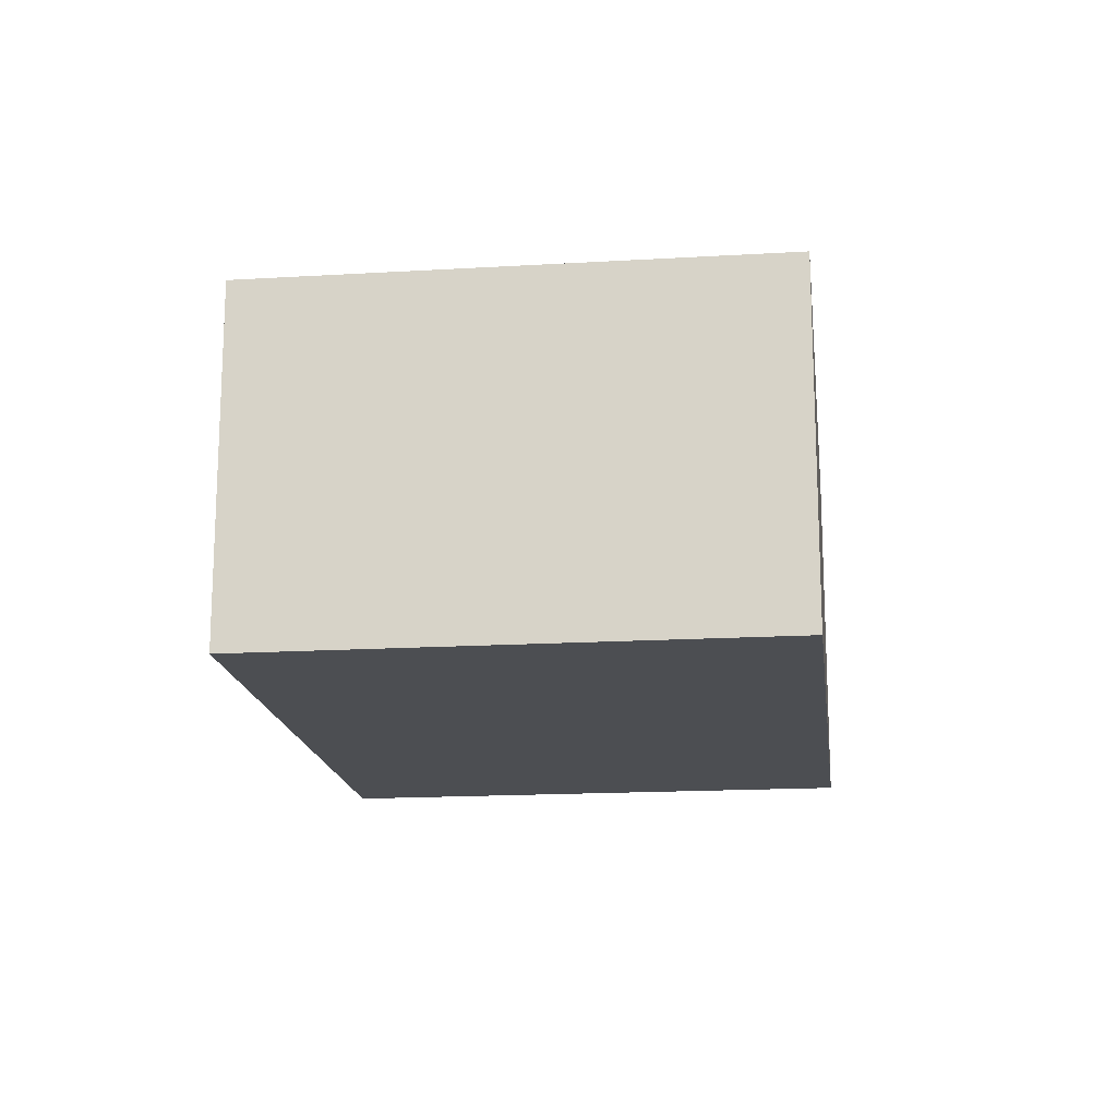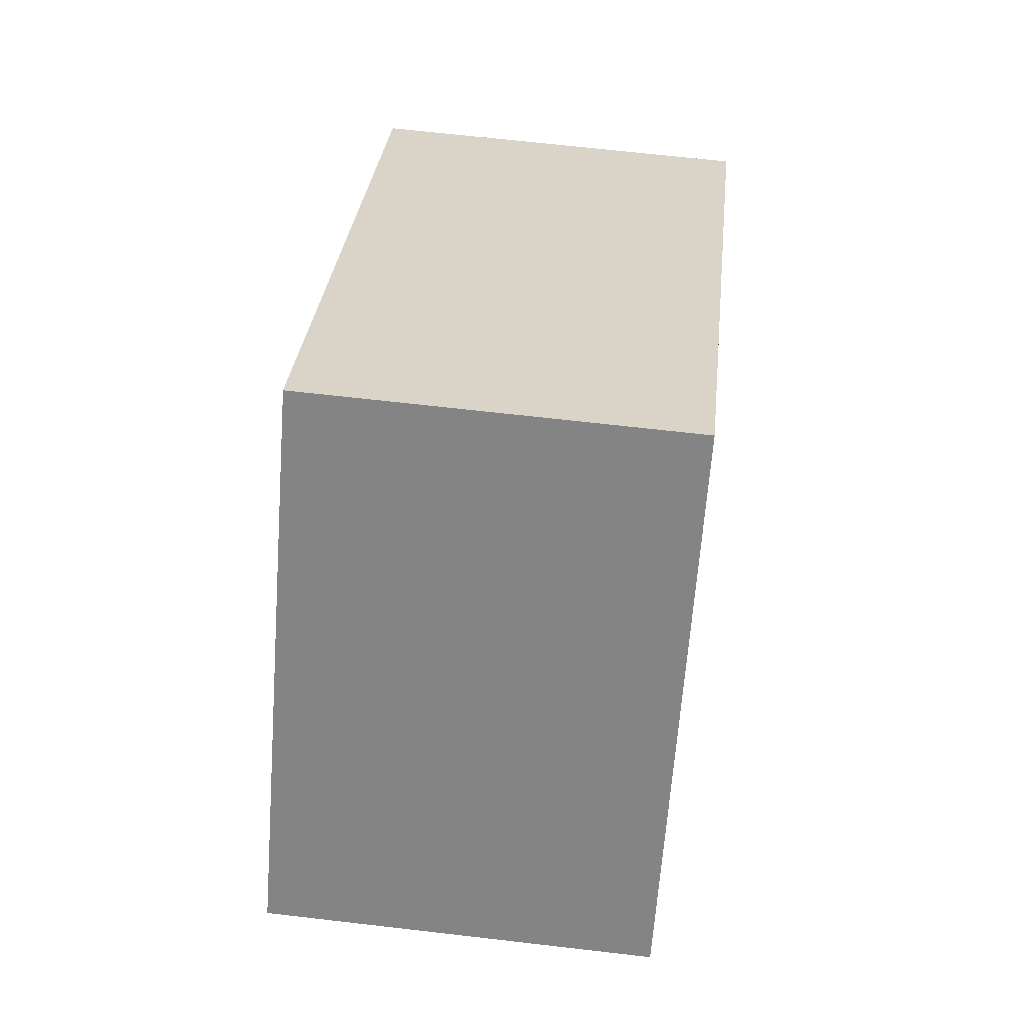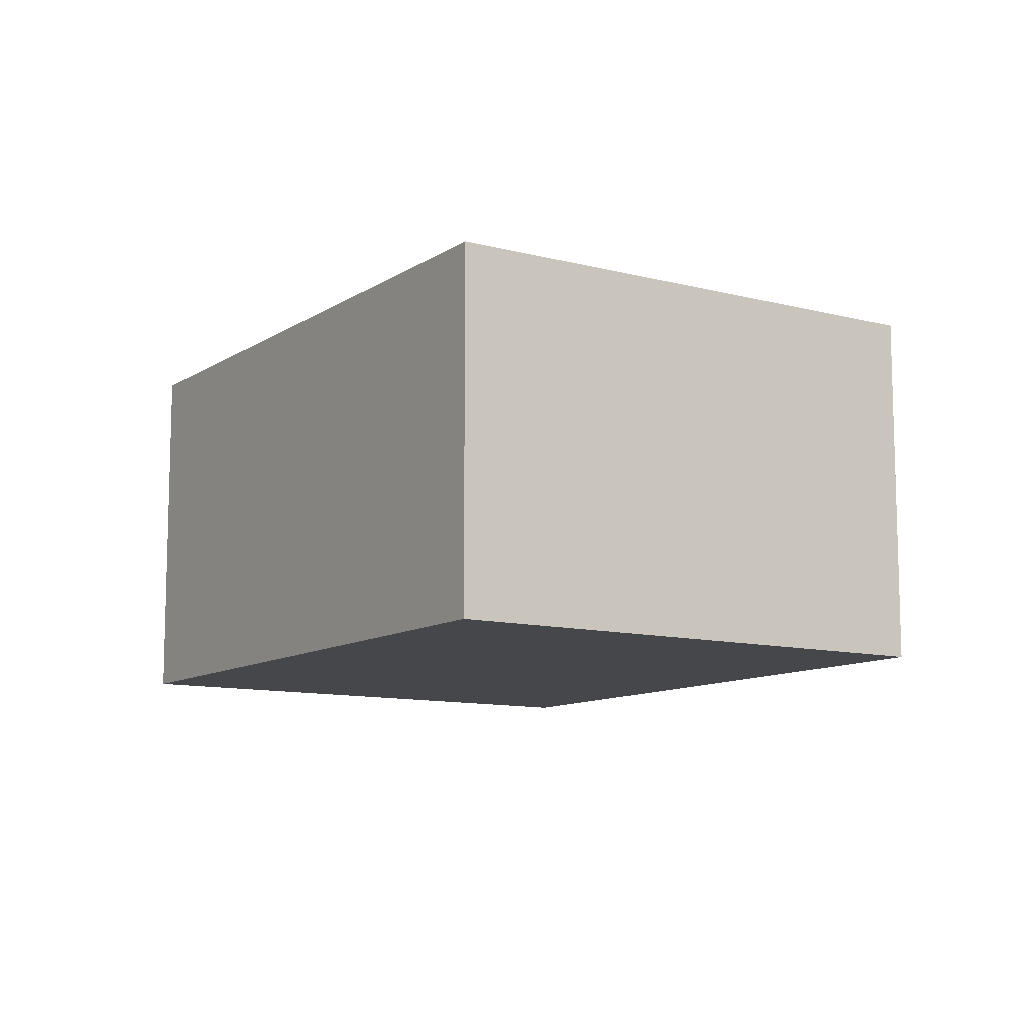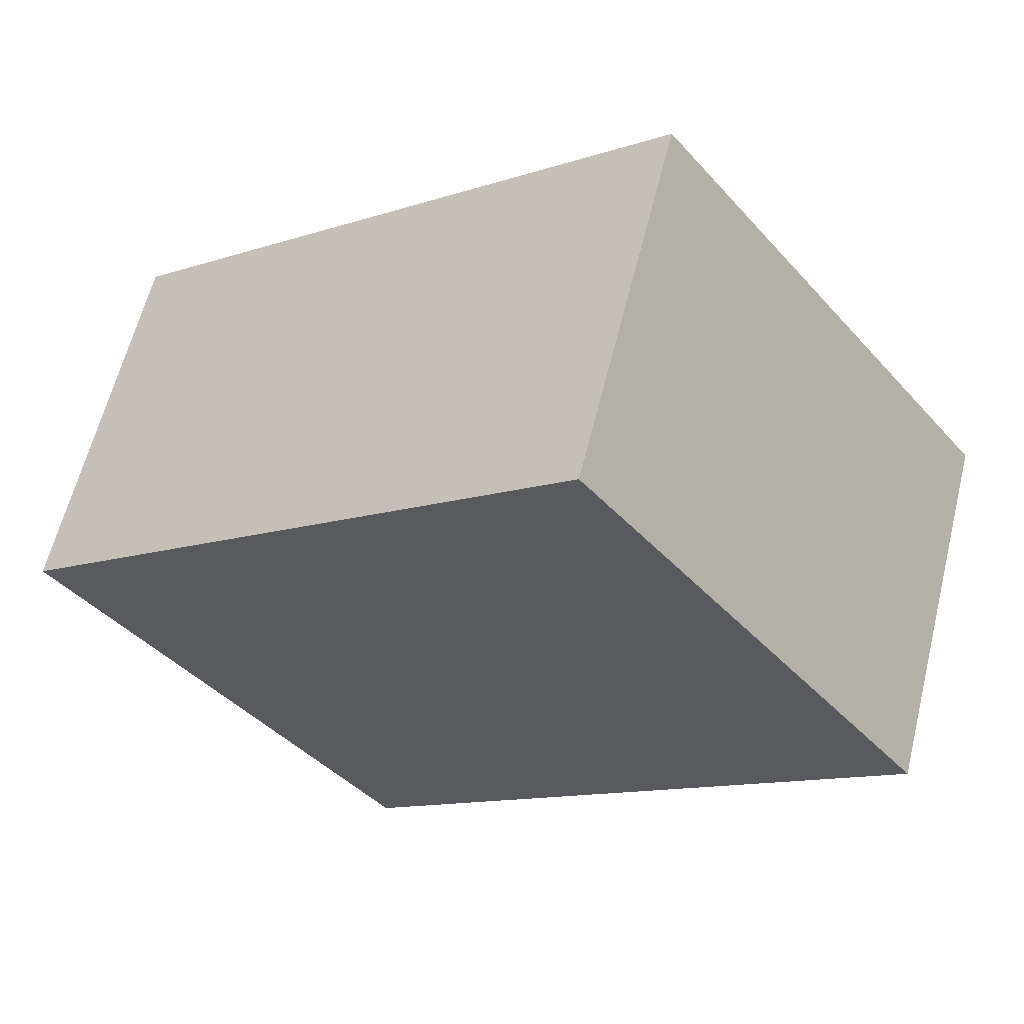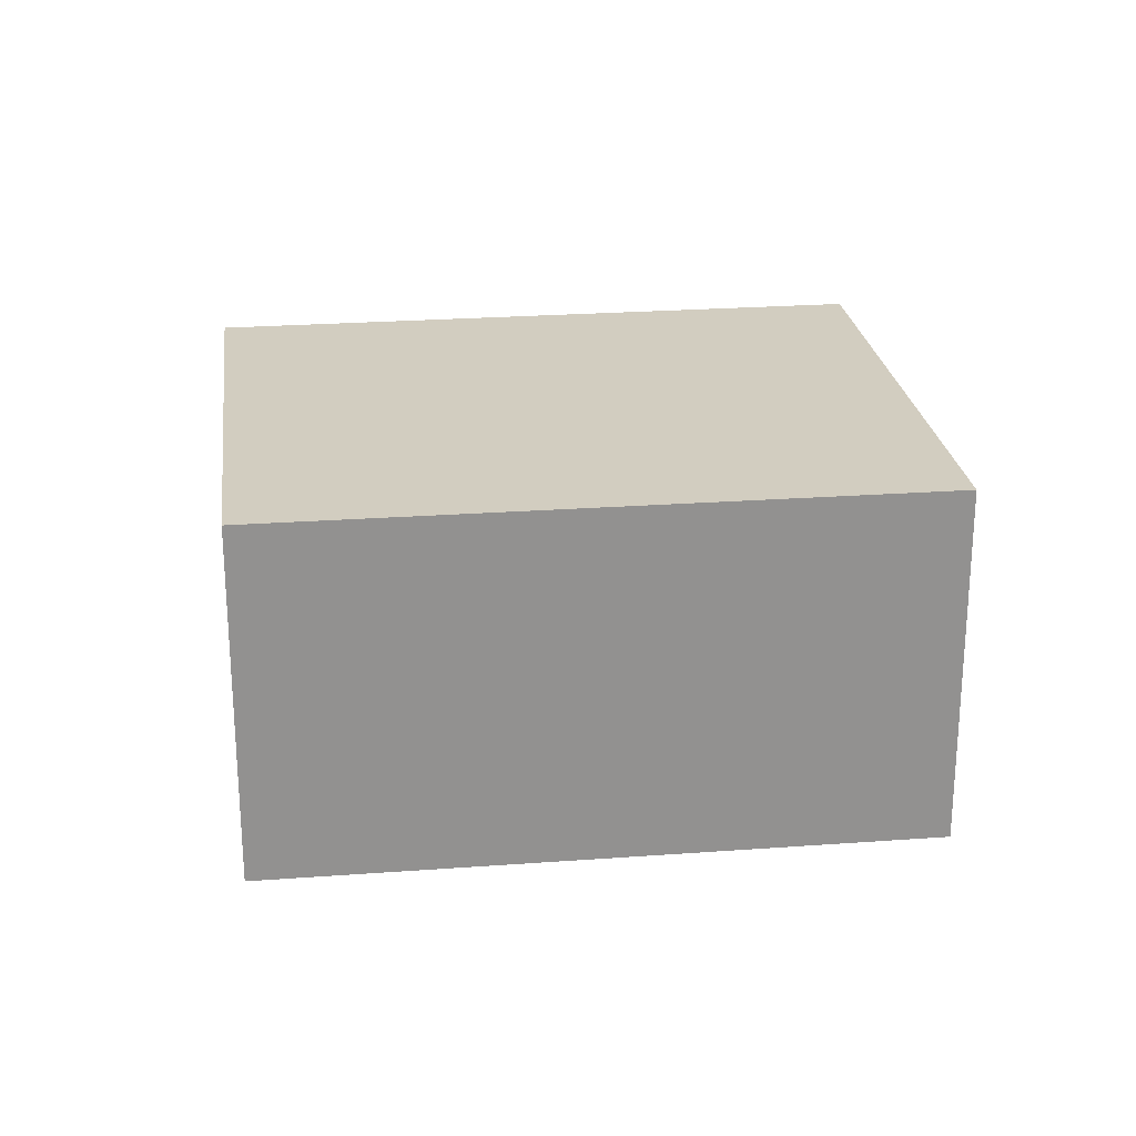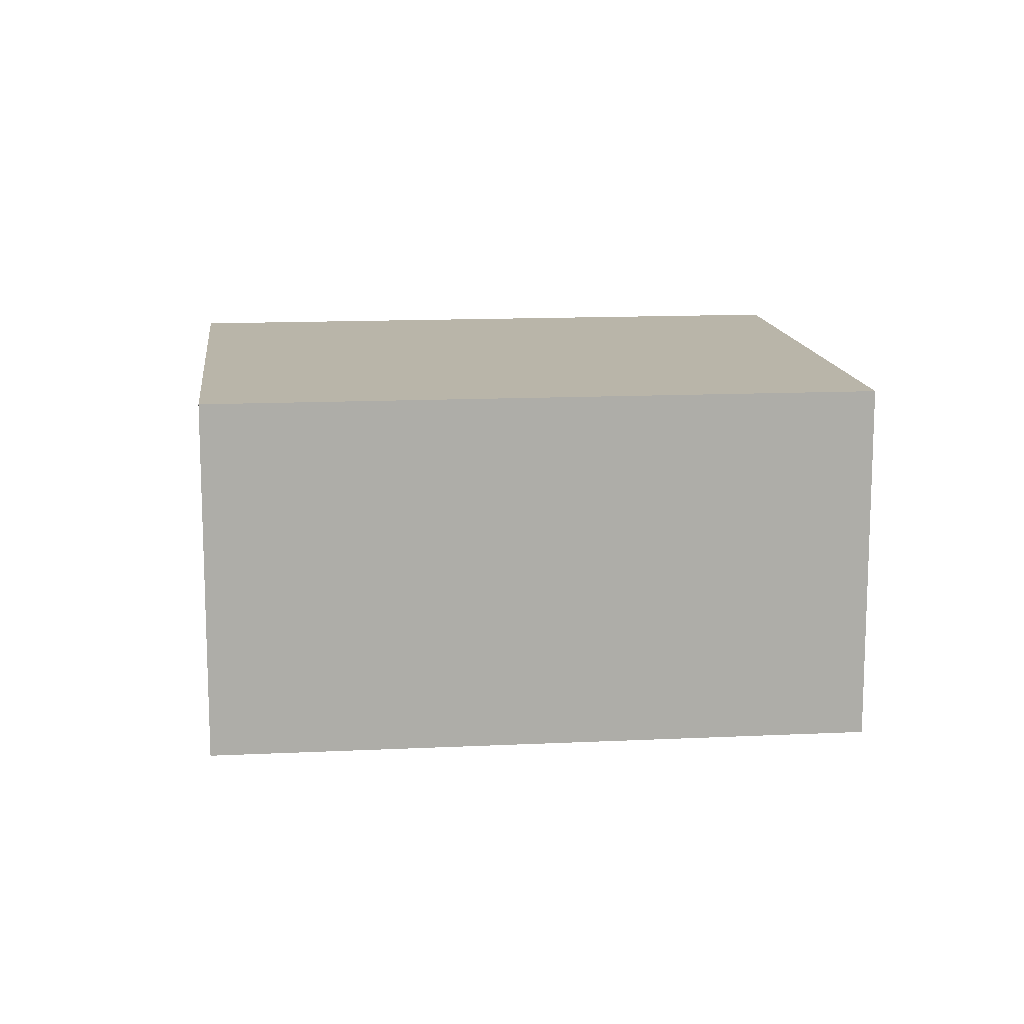
<metadata>
{"format":"obj","ext":"obj","renderer":"f3d","projection":"perspective","resolution":1024,"background":"white","views":[{"elev":-16.9,"azim":-45.4,"up":"+Y"},{"elev":65.6,"azim":-83.3,"up":"+Z"},{"elev":-10.6,"azim":-85.4,"up":"+Y"},{"elev":61.3,"azim":-166.1,"up":"+Z"},{"elev":24.3,"azim":-149.4,"up":"+Y"},{"elev":13.4,"azim":-148.7,"up":"+Y"}]}
</metadata>
<code>
v  11.78 7.954 -9.041
v  7.326 7.954 9.462
v  19.09 7.954 0.384
v  0 7.954 4.87e-16
v  19.09 -2.351e-17 0.384
v  11.78 5.536e-16 -9.041
v  0 0 0
v  7.326 -5.794e-16 9.462
g defaultobject
f 1 2 3
f 2 1 4
f 5 1 3
f 1 5 6
f 6 4 1
f 4 6 7
f 7 2 4
f 2 7 8
f 8 3 2
f 3 8 5
f 8 6 5
f 6 8 7

</code>
